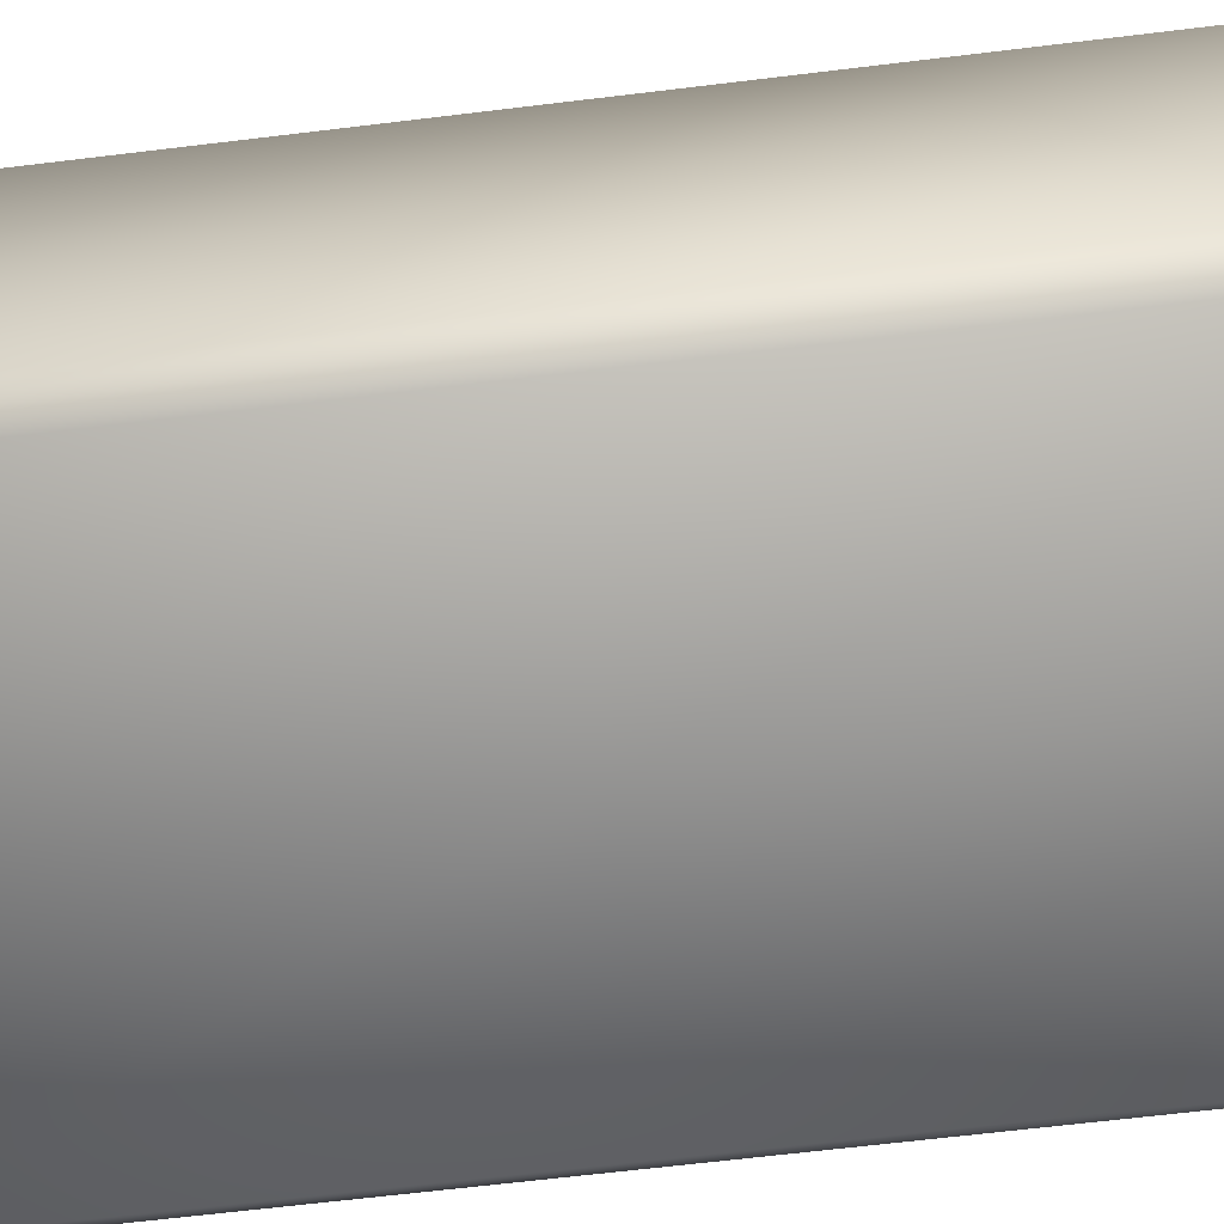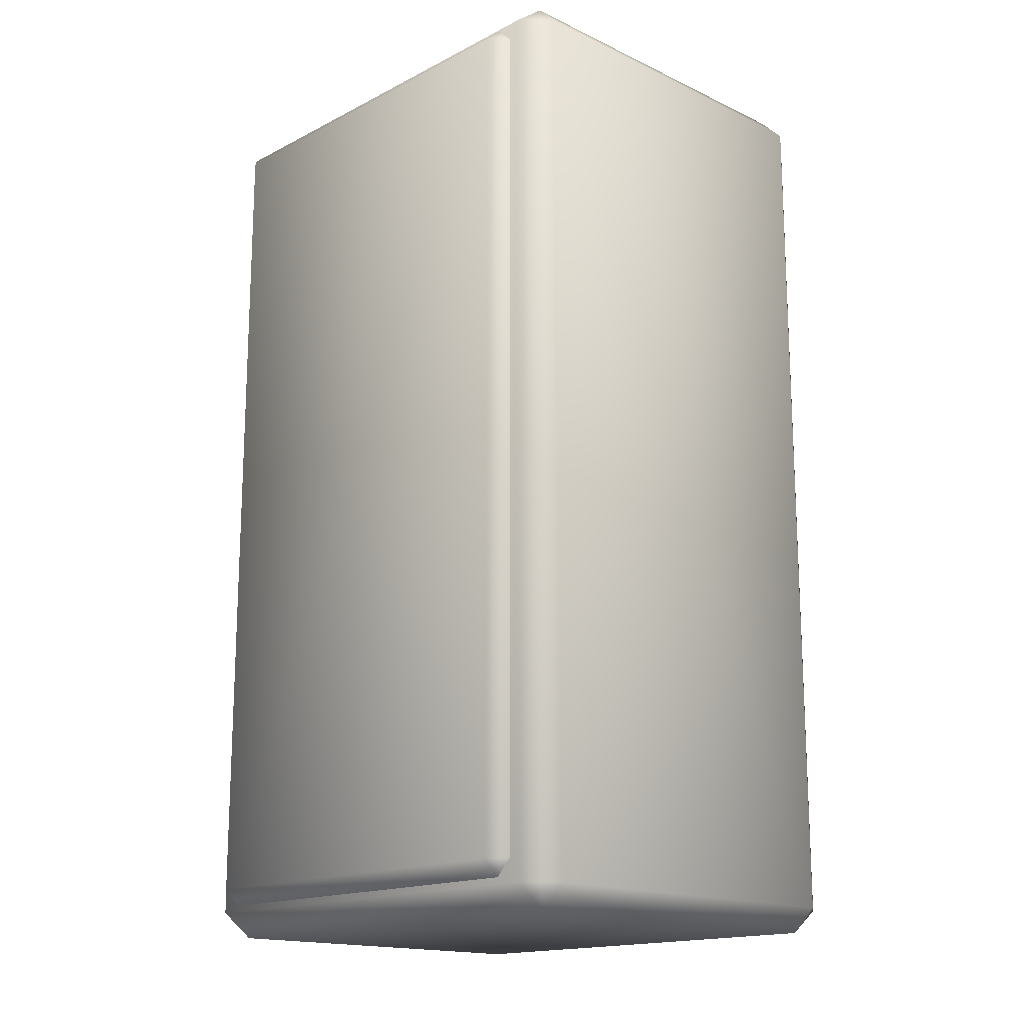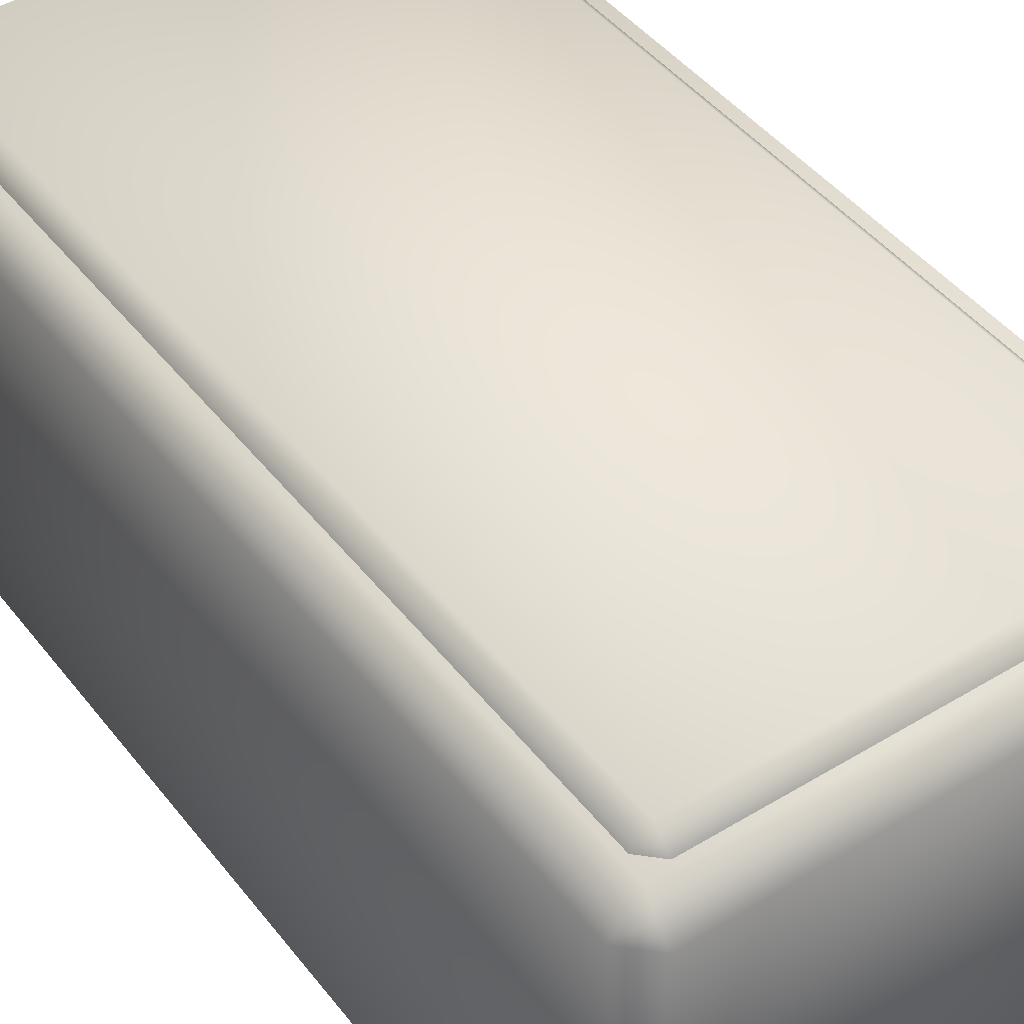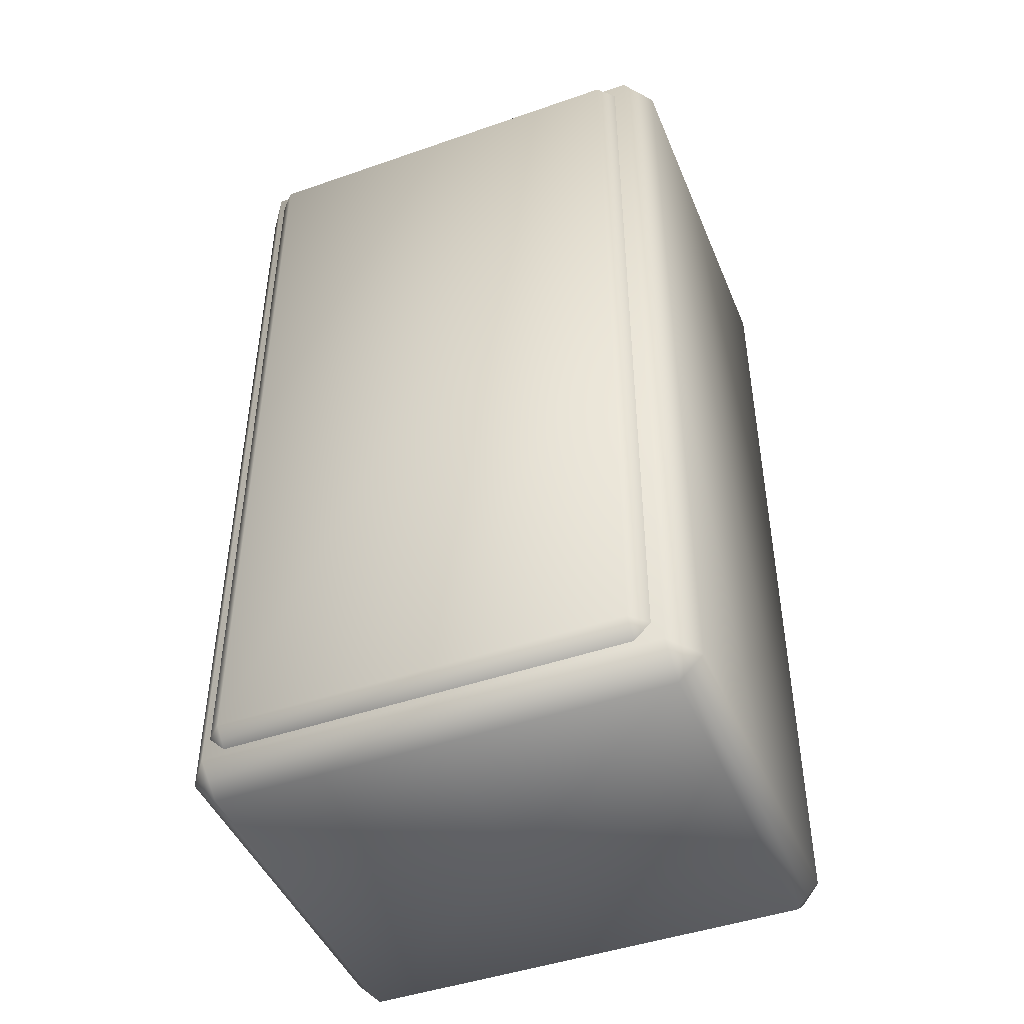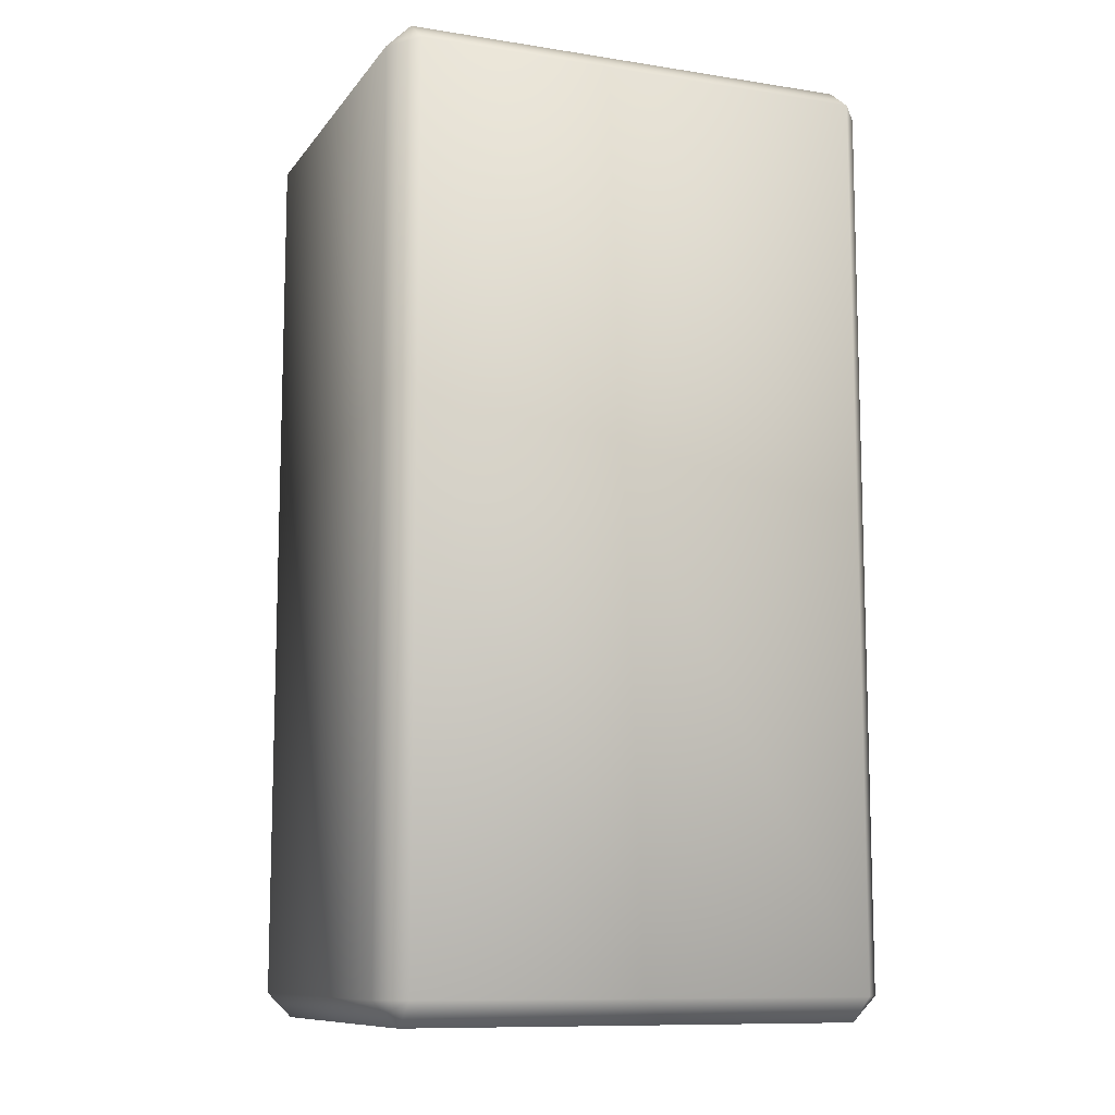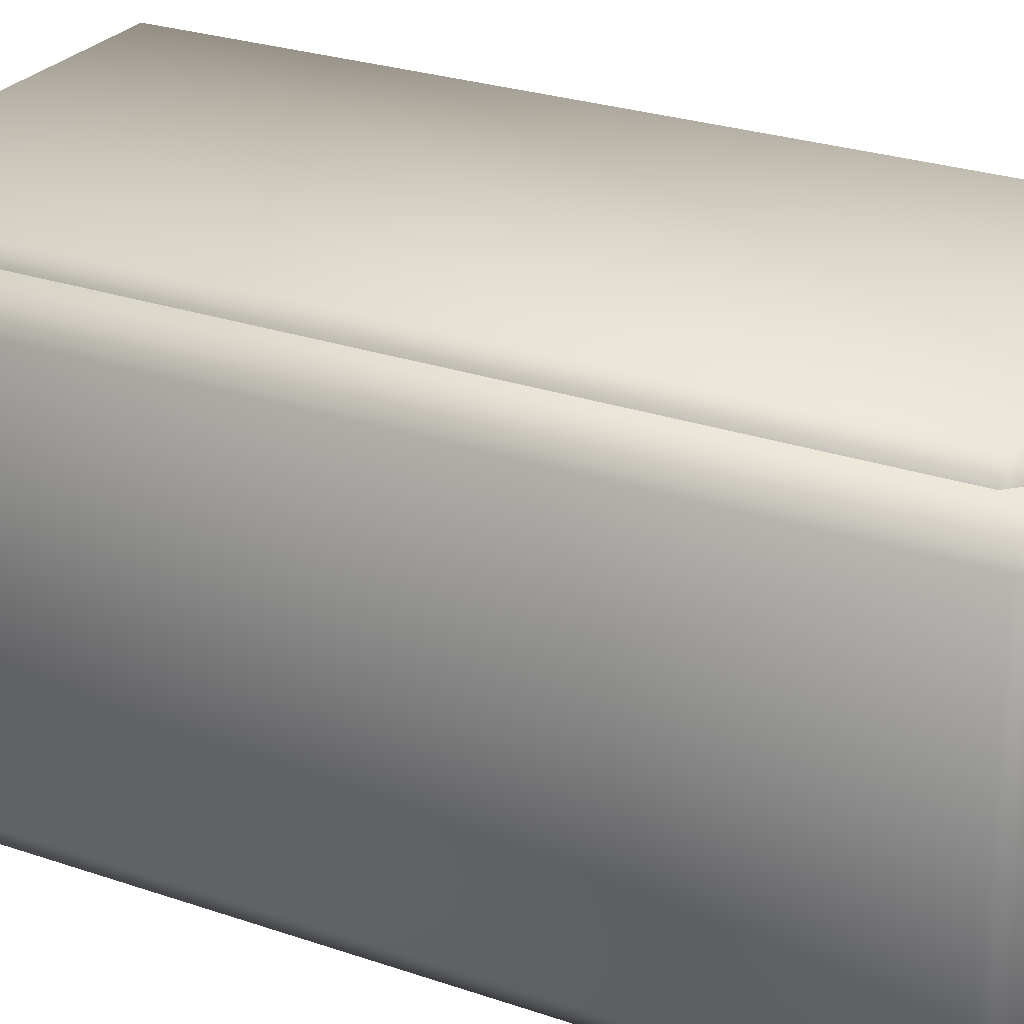
<metadata>
{"format":"obj","ext":"obj","renderer":"f3d","projection":"perspective","resolution":1024,"background":"white","views":[{"elev":-66.7,"azim":-83.1,"up":"+Y"},{"elev":-16.4,"azim":-133.8,"up":"+Z"},{"elev":44.7,"azim":144.8,"up":"+Y"},{"elev":-45.8,"azim":-158.2,"up":"+Z"},{"elev":-10.4,"azim":-21.6,"up":"+Z"},{"elev":26.4,"azim":118.4,"up":"+Y"}]}
</metadata>
<code>
v  2.196 1.525 1.96
v  3.091 1.525 1.96
v  3.091 1.525 0.0813
v  2.196 1.525 0.0813
v  3.985 1.525 1.96
v  3.985 1.525 0.0813
v  3.091 1.525 -1.797
v  2.196 1.525 -1.797
v  3.985 1.525 -1.797
v  2.196 -0.4431 1.96
v  2.196 -0.4431 0.0813
v  3.091 -0.4431 0.0813
v  3.091 -0.4431 1.96
v  3.985 -0.4431 0.0813
v  3.985 -0.4431 1.96
v  2.196 -0.4431 -1.797
v  3.091 -0.4431 -1.797
v  3.985 -0.4431 -1.797
v  2.196 1.435 2.05
v  2.196 0.5412 2.05
v  3.091 0.5412 2.05
v  3.091 1.435 2.05
v  3.985 0.5412 2.05
v  3.985 1.435 2.05
v  2.196 -0.3531 2.05
v  3.091 -0.3531 2.05
v  3.985 -0.3531 2.05
v  4.075 1.435 1.96
v  4.075 0.5412 1.96
v  4.075 0.5412 0.0813
v  4.075 1.435 0.0813
v  4.075 0.5412 -1.797
v  4.075 1.435 -1.797
v  4.075 -0.3531 1.96
v  4.075 -0.3531 0.0813
v  4.075 -0.3531 -1.797
v  3.985 1.435 -1.887
v  3.985 0.5412 -1.887
v  3.091 0.5412 -1.887
v  3.091 1.435 -1.887
v  2.196 0.5412 -1.887
v  2.196 1.435 -1.887
v  3.985 -0.3531 -1.887
v  3.091 -0.3531 -1.887
v  2.196 -0.3531 -1.887
v  2.106 1.435 -1.797
v  2.106 0.5412 -1.797
v  2.106 0.5412 0.0813
v  2.106 1.435 0.0813
v  2.106 0.5412 1.96
v  2.106 1.435 1.96
v  2.106 -0.3531 -1.797
v  2.106 -0.3531 0.0813
v  2.106 -0.3531 1.96
v  2.151 1.48 1.96
v  2.166 1.465 1.99
v  2.196 1.48 2.005
v  3.985 1.48 2.005
v  4.015 1.465 1.99
v  4.03 1.48 1.96
v  2.196 1.48 -1.842
v  2.166 1.465 -1.827
v  2.151 1.48 -1.797
v  4.03 1.48 -1.797
v  4.015 1.465 -1.827
v  3.985 1.48 -1.842
v  2.196 -0.3981 2.005
v  2.166 -0.3831 1.99
v  2.151 -0.3981 1.96
v  4.03 -0.3981 1.96
v  4.015 -0.3831 1.99
v  3.985 -0.3981 2.005
v  2.151 -0.3981 -1.797
v  2.166 -0.3831 -1.827
v  2.196 -0.3981 -1.842
v  3.985 -0.3981 -1.842
v  4.015 -0.3831 -1.827
v  4.03 -0.3981 -1.797
v  2.151 1.435 2.005
v  4.03 1.435 2.005
v  2.151 -0.3531 2.005
v  4.03 -0.3531 2.005
v  4.03 1.435 -1.842
v  4.03 -0.3531 -1.842
v  2.151 1.435 -1.842
v  2.151 -0.3531 -1.842
v  3.091 1.48 2.005
v  2.151 1.48 0.0813
v  4.03 1.48 0.0813
v  3.091 1.48 -1.842
v  2.151 -0.3981 0.0813
v  3.091 -0.3981 2.005
v  4.03 -0.3981 0.0813
v  3.091 -0.3981 -1.842
v  2.151 0.5412 2.005
v  4.03 0.5412 2.005
v  4.03 0.5412 -1.842
v  2.151 0.5412 -1.842
o Box001
g Box001
f 1 2 3 4
f 2 5 6 3
f 4 3 7 8
f 3 6 9 7
f 10 11 12 13
f 13 12 14 15
f 11 16 17 12
f 12 17 18 14
f 19 20 21 22
f 22 21 23 24
f 20 25 26 21
f 21 26 27 23
f 28 29 30 31
f 31 30 32 33
f 29 34 35 30
f 30 35 36 32
f 37 38 39 40
f 40 39 41 42
f 38 43 44 39
f 39 44 45 41
f 46 47 48 49
f 49 48 50 51
f 47 52 53 48
f 48 53 54 50
f 1 55 56 57
f 5 58 59 60
f 8 61 62 63
f 9 64 65 66
f 10 67 68 69
f 15 70 71 72
f 16 73 74 75
f 18 76 77 78
f 19 57 56 79
f 24 80 59 58
f 25 81 68 67
f 27 72 71 82
f 28 60 59 80
f 33 83 65 64
f 34 82 71 70
f 36 78 77 84
f 37 66 65 83
f 42 85 62 61
f 43 84 77 76
f 45 75 74 86
f 46 63 62 85
f 51 79 56 55
f 52 86 74 73
f 54 69 68 81
f 2 1 57 87
f 1 4 88 55
f 5 2 87 58
f 6 5 60 89
f 8 7 90 61
f 4 8 63 88
f 9 6 89 64
f 7 9 66 90
f 11 10 69 91
f 10 13 92 67
f 15 14 93 70
f 13 15 72 92
f 16 11 91 73
f 17 16 75 94
f 18 17 94 76
f 14 18 78 93
f 20 19 79 95
f 19 22 87 57
f 24 23 96 80
f 22 24 58 87
f 25 20 95 81
f 26 25 67 92
f 27 26 92 72
f 23 27 82 96
f 29 28 80 96
f 28 31 89 60
f 33 32 97 83
f 31 33 64 89
f 34 29 96 82
f 35 34 70 93
f 36 35 93 78
f 32 36 84 97
f 38 37 83 97
f 37 40 90 66
f 42 41 98 85
f 40 42 61 90
f 43 38 97 84
f 44 43 76 94
f 45 44 94 75
f 41 45 86 98
f 47 46 85 98
f 46 49 88 63
f 51 50 95 79
f 49 51 55 88
f 52 47 98 86
f 53 52 73 91
f 54 53 91 69
f 50 54 81 95
v  2.072 -0.4747 2.039
v  2.072 -0.4747 0.0711
v  3.078 -0.4747 0.0711
v  3.078 -0.4747 2.039
v  4.084 -0.4747 0.0711
v  4.084 -0.4747 2.039
v  2.072 -0.4747 -1.897
v  3.078 -0.4747 -1.897
v  4.084 -0.4747 -1.897
v  2.072 1.453 2.039
v  3.078 1.453 2.039
v  3.078 1.453 0.0711
v  2.072 1.453 0.0711
v  4.084 1.453 2.039
v  4.084 1.453 0.0711
v  3.078 1.453 -1.897
v  2.072 1.453 -1.897
v  4.084 1.453 -1.897
v  2.072 -0.3302 2.149
v  3.078 -0.3302 2.149
v  3.078 0.4892 2.149
v  2.072 0.4892 2.149
v  4.084 -0.3302 2.149
v  4.084 0.4892 2.149
v  3.078 1.309 2.149
v  2.072 1.309 2.149
v  4.084 1.309 2.149
v  4.194 -0.3302 2.039
v  4.194 -0.3302 0.0711
v  4.194 0.4892 0.0711
v  4.194 0.4892 2.039
v  4.194 -0.3302 -1.897
v  4.194 0.4892 -1.897
v  4.194 1.309 0.0711
v  4.194 1.309 2.039
v  4.194 1.309 -1.897
v  4.084 -0.3302 -2.007
v  3.078 -0.3302 -2.007
v  3.078 0.4892 -2.007
v  4.084 0.4892 -2.007
v  2.072 -0.3302 -2.007
v  2.072 0.4892 -2.007
v  3.078 1.309 -2.007
v  4.084 1.309 -2.007
v  2.072 1.309 -2.007
v  1.962 -0.3302 -1.897
v  1.962 -0.3302 0.0711
v  1.962 0.4892 0.0711
v  1.962 0.4892 -1.897
v  1.962 -0.3302 2.039
v  1.962 0.4892 2.039
v  1.962 1.309 0.0711
v  1.962 1.309 -1.897
v  1.962 1.309 2.039
v  2.072 -0.4024 2.094
v  2.035 -0.3783 2.075
v  2.017 -0.4024 2.039
v  4.139 -0.4024 2.039
v  4.12 -0.3783 2.075
v  4.084 -0.4024 2.094
v  2.017 -0.4024 -1.897
v  2.035 -0.3783 -1.933
v  2.072 -0.4024 -1.952
v  4.084 -0.4024 -1.952
v  4.12 -0.3783 -1.933
v  4.139 -0.4024 -1.897
v  2.017 1.381 2.039
v  2.035 1.357 2.075
v  2.072 1.381 2.094
v  4.084 1.381 2.094
v  4.12 1.357 2.075
v  4.139 1.381 2.039
v  2.072 1.381 -1.952
v  2.035 1.357 -1.933
v  2.017 1.381 -1.897
v  4.139 1.381 -1.897
v  4.12 1.357 -1.933
v  4.084 1.381 -1.952
v  2.017 -0.3302 2.094
v  4.139 -0.3302 2.094
v  2.017 1.309 2.094
v  4.139 1.309 2.094
v  4.139 -0.3302 -1.952
v  4.139 1.309 -1.952
v  2.017 -0.3302 -1.952
v  2.017 1.309 -1.952
v  2.017 -0.4024 0.0711
v  3.078 -0.4024 2.094
v  4.139 -0.4024 0.0711
v  3.078 -0.4024 -1.952
v  3.078 1.381 2.094
v  2.017 1.381 0.0711
v  4.139 1.381 0.0711
v  3.078 1.381 -1.952
v  2.017 0.4892 2.094
v  4.139 0.4892 2.094
v  4.139 0.4892 -1.952
v  2.017 0.4892 -1.952
o Box002
g Box002
f 99 100 101 102
f 102 101 103 104
f 100 105 106 101
f 101 106 107 103
f 108 109 110 111
f 109 112 113 110
f 111 110 114 115
f 110 113 116 114
f 117 118 119 120
f 118 121 122 119
f 120 119 123 124
f 119 122 125 123
f 126 127 128 129
f 127 130 131 128
f 129 128 132 133
f 128 131 134 132
f 135 136 137 138
f 136 139 140 137
f 138 137 141 142
f 137 140 143 141
f 144 145 146 147
f 145 148 149 146
f 147 146 150 151
f 146 149 152 150
f 99 153 154 155
f 104 156 157 158
f 105 159 160 161
f 107 162 163 164
f 108 165 166 167
f 112 168 169 170
f 115 171 172 173
f 116 174 175 176
f 117 177 154 153
f 121 158 157 178
f 124 167 166 179
f 125 180 169 168
f 126 178 157 156
f 130 164 163 181
f 133 170 169 180
f 134 182 175 174
f 135 181 163 162
f 139 161 160 183
f 142 176 175 182
f 143 184 172 171
f 144 183 160 159
f 148 155 154 177
f 151 173 172 184
f 152 179 166 165
f 100 99 155 185
f 99 102 186 153
f 104 103 187 156
f 102 104 158 186
f 105 100 185 159
f 106 105 161 188
f 107 106 188 162
f 103 107 164 187
f 109 108 167 189
f 108 111 190 165
f 112 109 189 168
f 113 112 170 191
f 115 114 192 171
f 111 115 173 190
f 116 113 191 174
f 114 116 176 192
f 118 117 153 186
f 117 120 193 177
f 121 118 186 158
f 122 121 178 194
f 124 123 189 167
f 120 124 179 193
f 125 122 194 180
f 123 125 168 189
f 127 126 156 187
f 126 129 194 178
f 130 127 187 164
f 131 130 181 195
f 133 132 191 170
f 129 133 180 194
f 134 131 195 182
f 132 134 174 191
f 136 135 162 188
f 135 138 195 181
f 139 136 188 161
f 140 139 183 196
f 142 141 192 176
f 138 142 182 195
f 143 140 196 184
f 141 143 171 192
f 145 144 159 185
f 144 147 196 183
f 148 145 185 155
f 149 148 177 193
f 151 150 190 173
f 147 151 184 196
f 152 149 193 179
f 150 152 165 190

</code>
